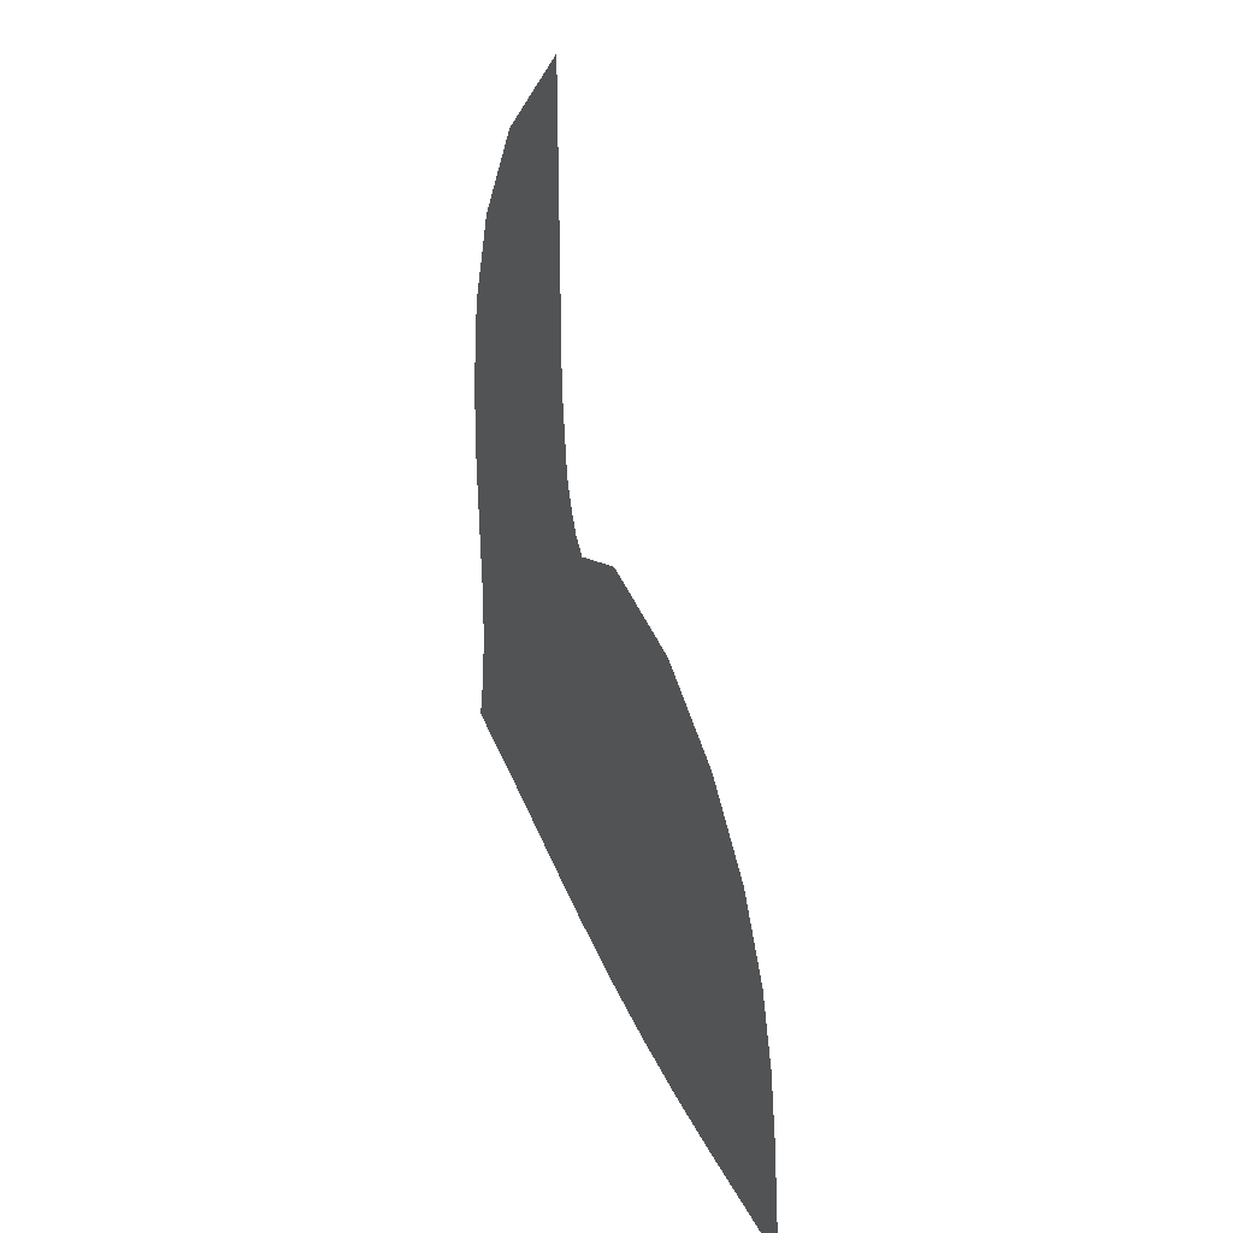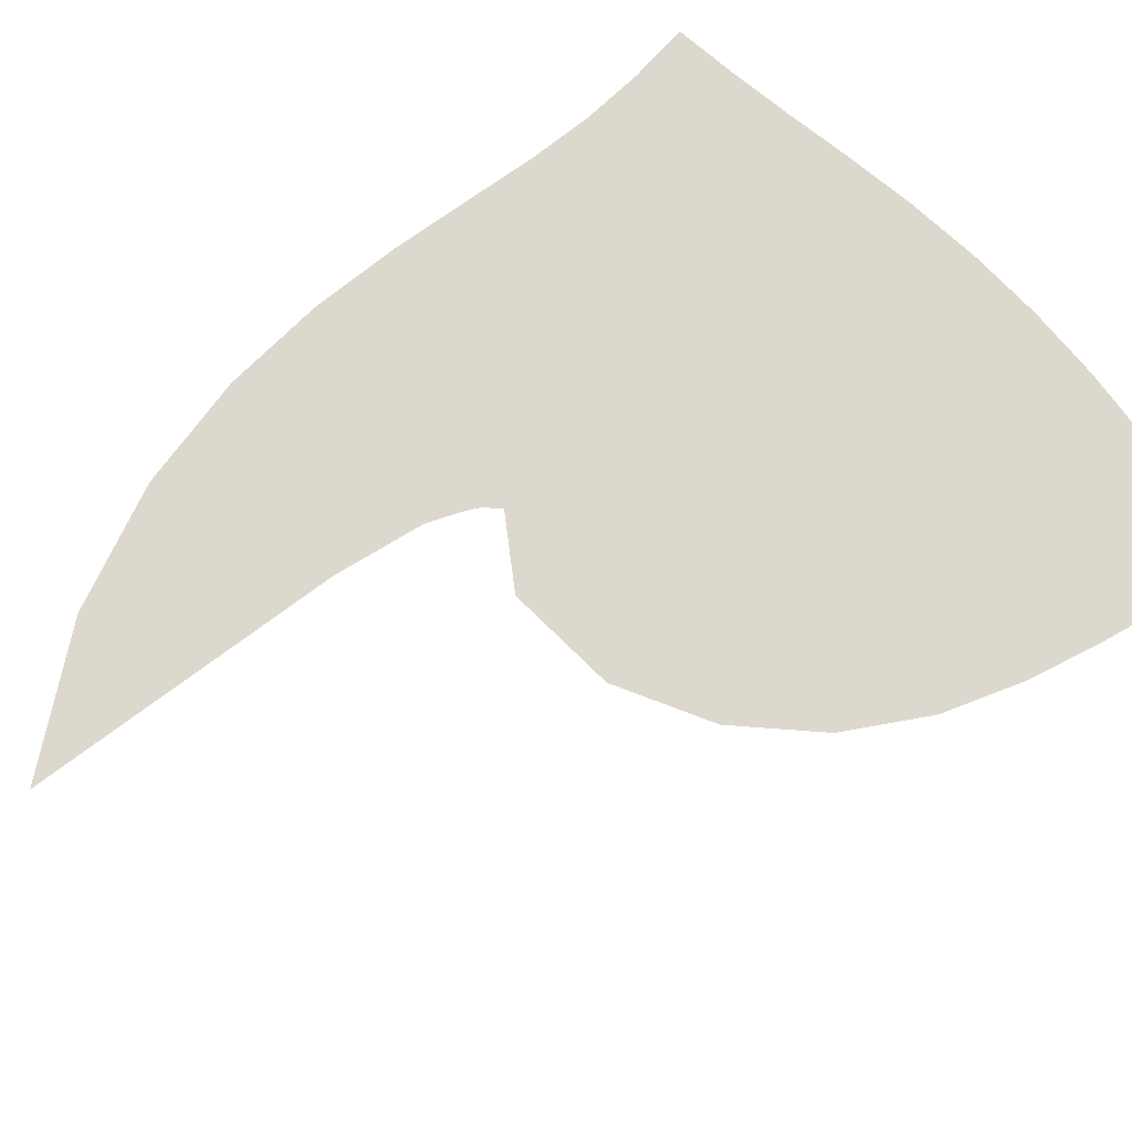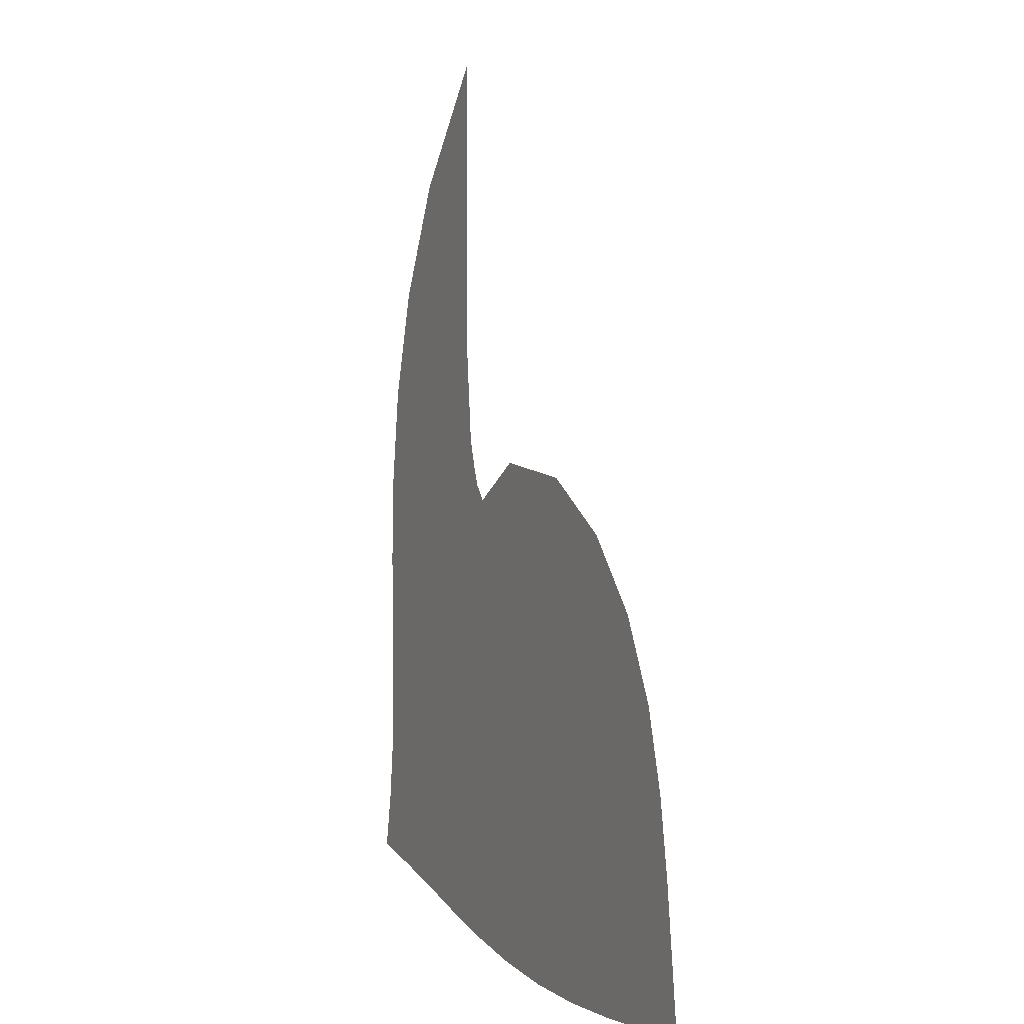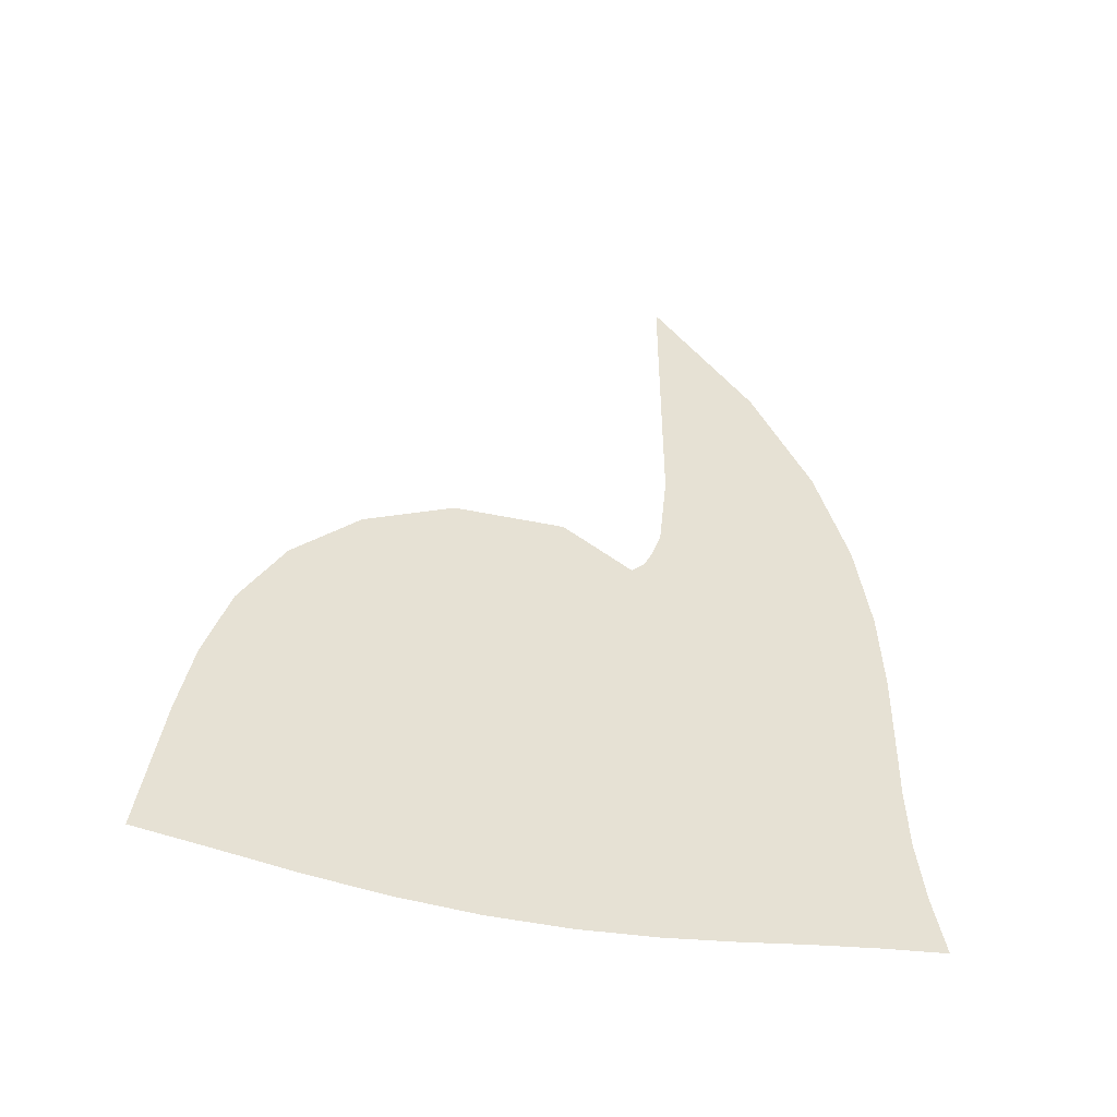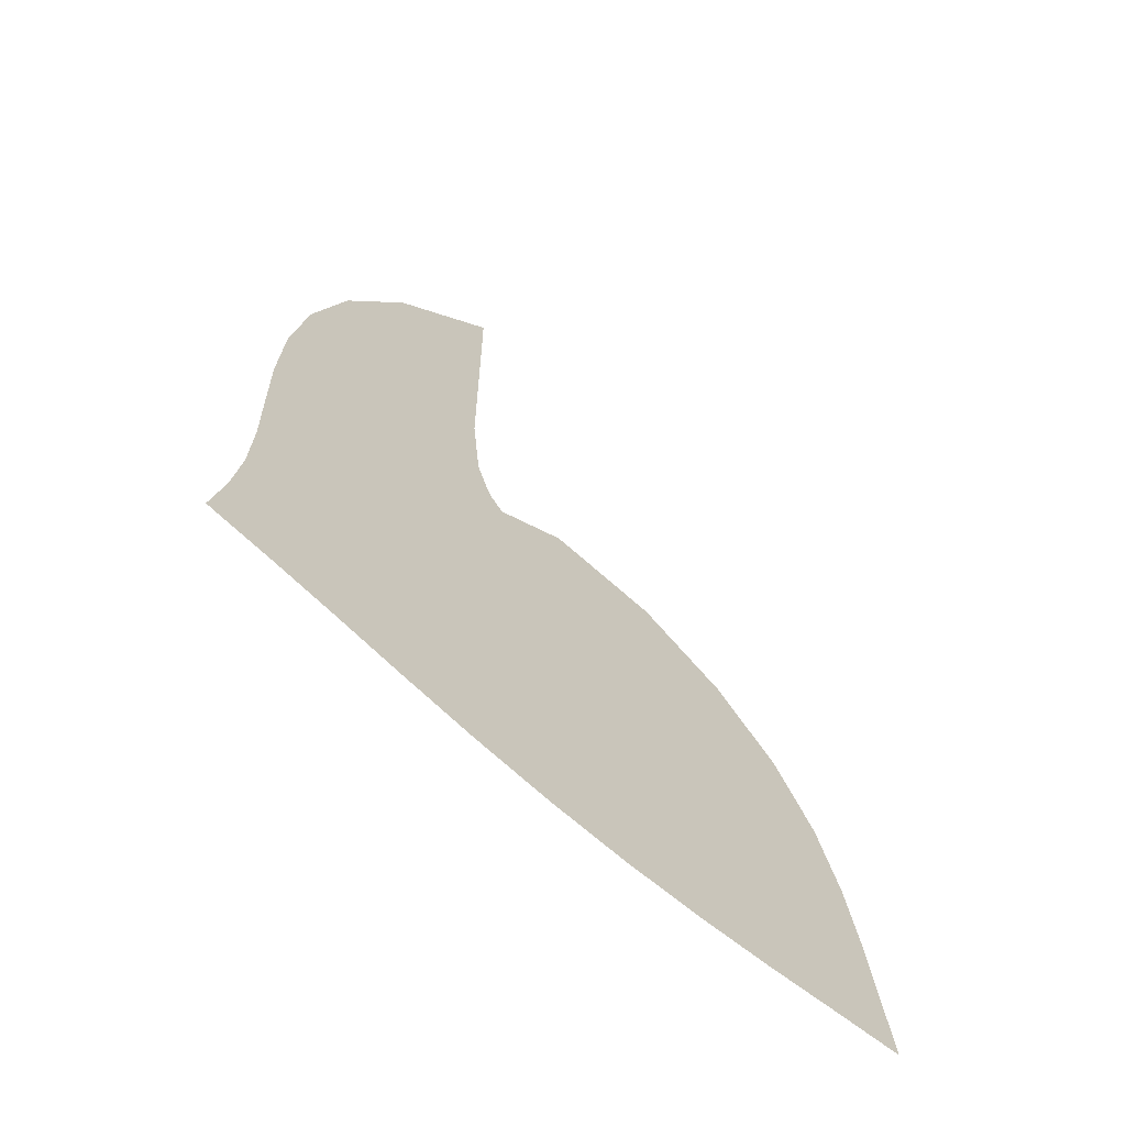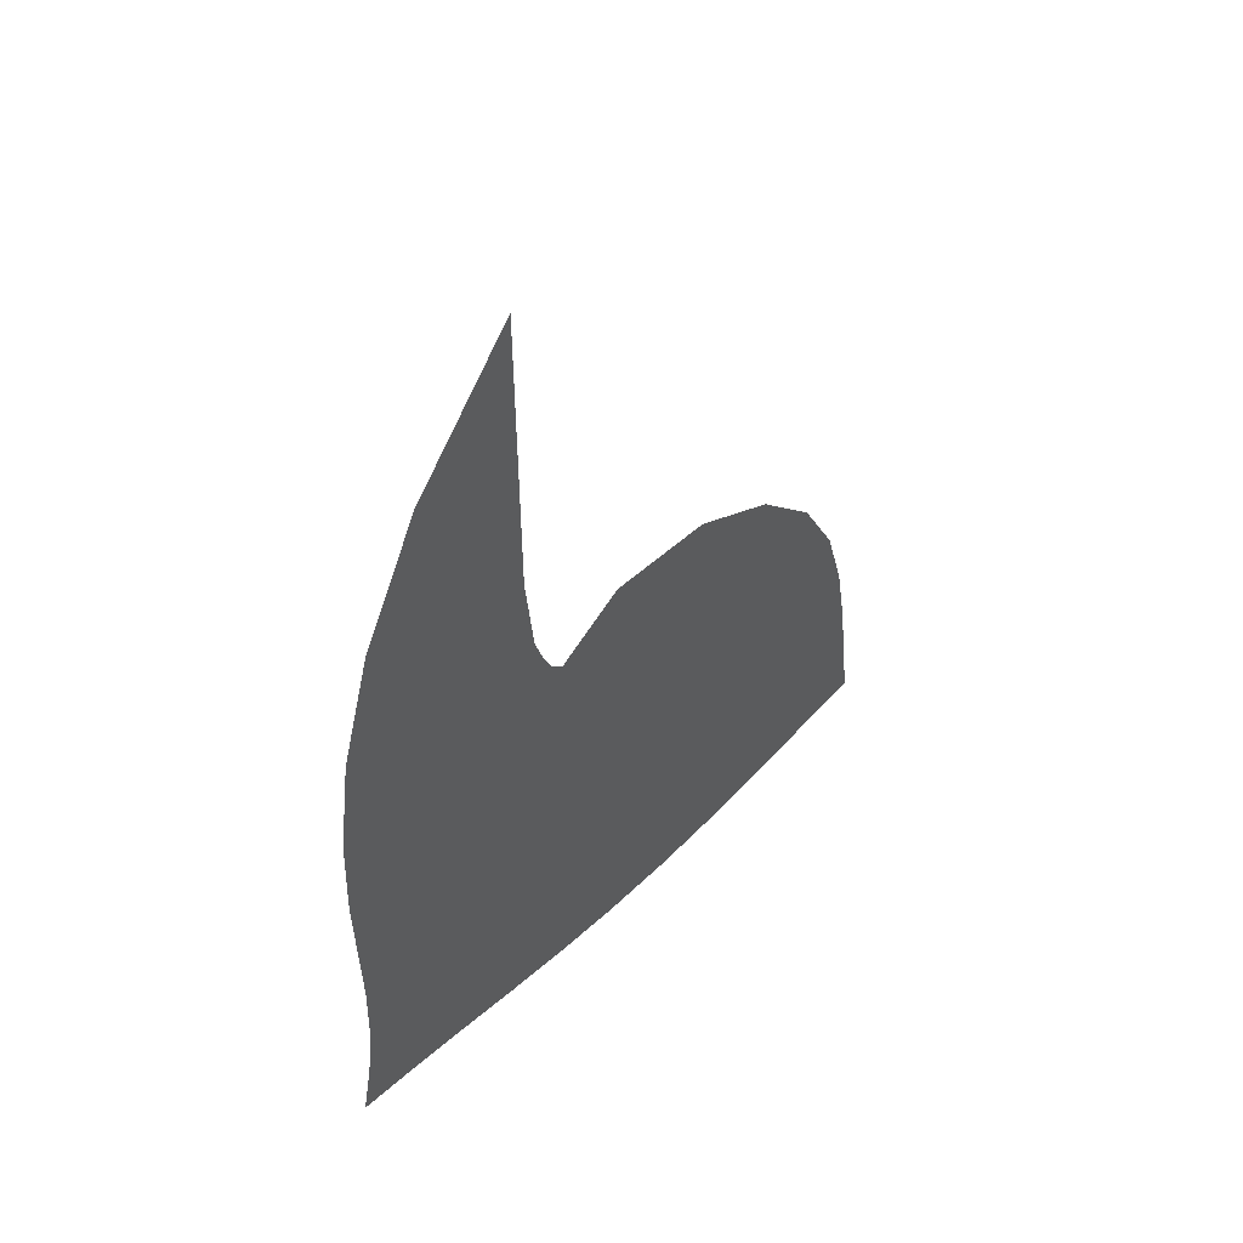
<metadata>
{"format":"obj","ext":"obj","renderer":"f3d","projection":"perspective","resolution":1024,"background":"white","views":[{"elev":39.6,"azim":-113.9,"up":"+Y"},{"elev":72.2,"azim":-127.1,"up":"+Z"},{"elev":1.0,"azim":-114.9,"up":"+Y"},{"elev":-51.5,"azim":-18.7,"up":"+Y"},{"elev":-66.2,"azim":140.2,"up":"+Y"},{"elev":54.0,"azim":131.9,"up":"+Y"}]}
</metadata>
<code>
v  0.00211  9.998  0
v  0.8365  9.049  0
v  1.327  8.12  0
v  1.592  7.242  0
v  1.708  6.438  0
v  1.736  5.718  0
v  1.725  5.078  0
v  1.714  4.506  0
v  1.73  3.986  0
v  1.787  3.497  0
v  1.882  3.015  0
v  0.001046  9.497  0
v  0.5685  8.706  0
v  0.9454  7.884  0
v  1.156  7.087  0
v  1.243  6.343  0
v  1.257  5.66  0
v  1.238  5.036  0
v  1.223  4.46  0
v  1.235  3.92  0
v  1.289  3.408  0
v  1.383  2.914  0
v  0.000139  8.998  0
v  0.394  8.302  0
v  0.6538  7.569  0
v  0.7844  6.846  0
v  0.8186  6.161  0
v  0.7979  5.52  0
v  0.7597  4.921  0
v  0.7328  4.355  0
v  0.7373  3.814  0
v  0.7841  3.296  0
v  0.8764  2.799  0
v  -0.000518  8.498  0
v  0.2615  7.87  0
v  0.4077  7.208  0
v  0.4468  6.553  0
v  0.4133  5.927  0
v  0.3473  5.334  0
v  0.2811  4.769  0
v  0.237  4.221  0
v  0.2286  3.688  0
v  0.2636  3.169  0
v  0.3469  2.668  0
v  -0.001042  7.999  0
v  0.147  7.423  0
v  0.1765  6.821  0
v  0.1143  6.233  0
v  0.005128  5.673  0
v  -0.1111  5.135  0
v  -0.208  4.608  0
v  -0.2719  4.085  0
v  -0.2963  3.564  0
v  -0.2783  3.047  0
v  -0.2147  2.542  0
v  -0.001474  7.499  0
v  0.03472  6.97  0
v  -0.06603  6.429  0
v  -0.2392  5.921  0
v  -0.4261  5.436  0
v  -0.5907  4.957  0
v  -0.716  4.471  0
v  -0.7982  3.973  0
v  -0.8391  3.464  0
v  -0.8409  2.95  0
v  -0.8043  2.441  0
v  -0.00181  6.999  0
v  -0.09809  6.521  0
v  -0.3506  6.073  0
v  -0.6346  5.671  0
v  -0.89  5.268  0
v  -1.095  4.842  0
v  -1.243  4.387  0
v  -1.34  3.905  0
v  -1.395  3.403  0
v  -1.417  2.891  0
v  -1.41  2.379  0
v  -0.002748  6.501  0
v  -0.3055  6.068  0
v  -0.6971  5.848  0
v  -1.062  5.579  0
v  -1.367  5.241  0
v  -1.608  4.838  0
v  -1.778  4.386  0
v  -1.888  3.9  0
v  -1.955  3.392  0
v  -1.994  2.875  0
v  -2.014  2.359  0
v  -0.00301  5.999  0
v  -0.3186  5.995  0
v  -0.9425  5.992  0
v  -1.409  5.749  0
v  -1.792  5.397  0
v  -2.091  4.964  0
v  -2.298  4.475  0
v  -2.427  3.958  0
v  -2.507  3.428  0
v  -2.561  2.897  0
v  -2.602  2.377  0
v  -0.001533  5.501  0
v  -0.2936  6.098  0
v  -0.9565  6.234  0
v  -1.603  6.061  0
v  -2.13  5.68  0
v  -2.528  5.185  0
v  -2.791  4.631  0
v  -2.948  4.06  0
v  -3.042  3.494  0
v  -3.109  2.942  0
v  -3.164  2.414  0
v  0.000631  5.002  0
v  -0.02617  6.103  0
v  -0.8709  6.584  0
v  -1.742  6.46  0
v  -2.438  6.028  0
v  -2.949  5.449  0
v  -3.273  4.808  0
v  -3.454  4.171  0
v  -3.558  3.565  0
v  -3.633  2.99  0
v  -3.704  2.445  0
f 1 2 13
f 1 13 12
f 2 3 14
f 2 14 13
f 3 4 15
f 3 15 14
f 4 5 16
f 4 16 15
f 5 6 17
f 5 17 16
f 6 7 18
f 6 18 17
f 7 8 19
f 7 19 18
f 8 9 20
f 8 20 19
f 9 10 21
f 9 21 20
f 10 11 22
f 10 22 21
f 12 13 24
f 12 24 23
f 13 14 25
f 13 25 24
f 14 15 26
f 14 26 25
f 15 16 27
f 15 27 26
f 16 17 28
f 16 28 27
f 17 18 29
f 17 29 28
f 18 19 30
f 18 30 29
f 19 20 31
f 19 31 30
f 20 21 32
f 20 32 31
f 21 22 33
f 21 33 32
f 23 24 35
f 23 35 34
f 24 25 36
f 24 36 35
f 25 26 37
f 25 37 36
f 26 27 38
f 26 38 37
f 27 28 39
f 27 39 38
f 28 29 40
f 28 40 39
f 29 30 41
f 29 41 40
f 30 31 42
f 30 42 41
f 31 32 43
f 31 43 42
f 32 33 44
f 32 44 43
f 34 35 46
f 34 46 45
f 35 36 47
f 35 47 46
f 36 37 48
f 36 48 47
f 37 38 49
f 37 49 48
f 38 39 50
f 38 50 49
f 39 40 51
f 39 51 50
f 40 41 52
f 40 52 51
f 41 42 53
f 41 53 52
f 42 43 54
f 42 54 53
f 43 44 55
f 43 55 54
f 45 46 57
f 45 57 56
f 46 47 58
f 46 58 57
f 47 48 59
f 47 59 58
f 48 49 60
f 48 60 59
f 49 50 61
f 49 61 60
f 50 51 62
f 50 62 61
f 51 52 63
f 51 63 62
f 52 53 64
f 52 64 63
f 53 54 65
f 53 65 64
f 54 55 66
f 54 66 65
f 56 57 68
f 56 68 67
f 57 58 69
f 57 69 68
f 58 59 70
f 58 70 69
f 59 60 71
f 59 71 70
f 60 61 72
f 60 72 71
f 61 62 73
f 61 73 72
f 62 63 74
f 62 74 73
f 63 64 75
f 63 75 74
f 64 65 76
f 64 76 75
f 65 66 77
f 65 77 76
f 67 68 79
f 67 79 78
f 68 69 80
f 68 80 79
f 69 70 81
f 69 81 80
f 70 71 82
f 70 82 81
f 71 72 83
f 71 83 82
f 72 73 84
f 72 84 83
f 73 74 85
f 73 85 84
f 74 75 86
f 74 86 85
f 75 76 87
f 75 87 86
f 76 77 88
f 76 88 87
f 78 79 90
f 78 90 89
f 79 80 91
f 79 91 90
f 80 81 92
f 80 92 91
f 81 82 93
f 81 93 92
f 82 83 94
f 82 94 93
f 83 84 95
f 83 95 94
f 84 85 96
f 84 96 95
f 85 86 97
f 85 97 96
f 86 87 98
f 86 98 97
f 87 88 99
f 87 99 98
f 89 90 101
f 89 101 100
f 90 91 102
f 90 102 101
f 91 92 103
f 91 103 102
f 92 93 104
f 92 104 103
f 93 94 105
f 93 105 104
f 94 95 106
f 94 106 105
f 95 96 107
f 95 107 106
f 96 97 108
f 96 108 107
f 97 98 109
f 97 109 108
f 98 99 110
f 98 110 109
f 100 101 112
f 100 112 111
f 101 102 113
f 101 113 112
f 102 103 114
f 102 114 113
f 103 104 115
f 103 115 114
f 104 105 116
f 104 116 115
f 105 106 117
f 105 117 116
f 106 107 118
f 106 118 117
f 107 108 119
f 107 119 118
f 108 109 120
f 108 120 119
f 109 110 121
f 109 121 120

</code>
